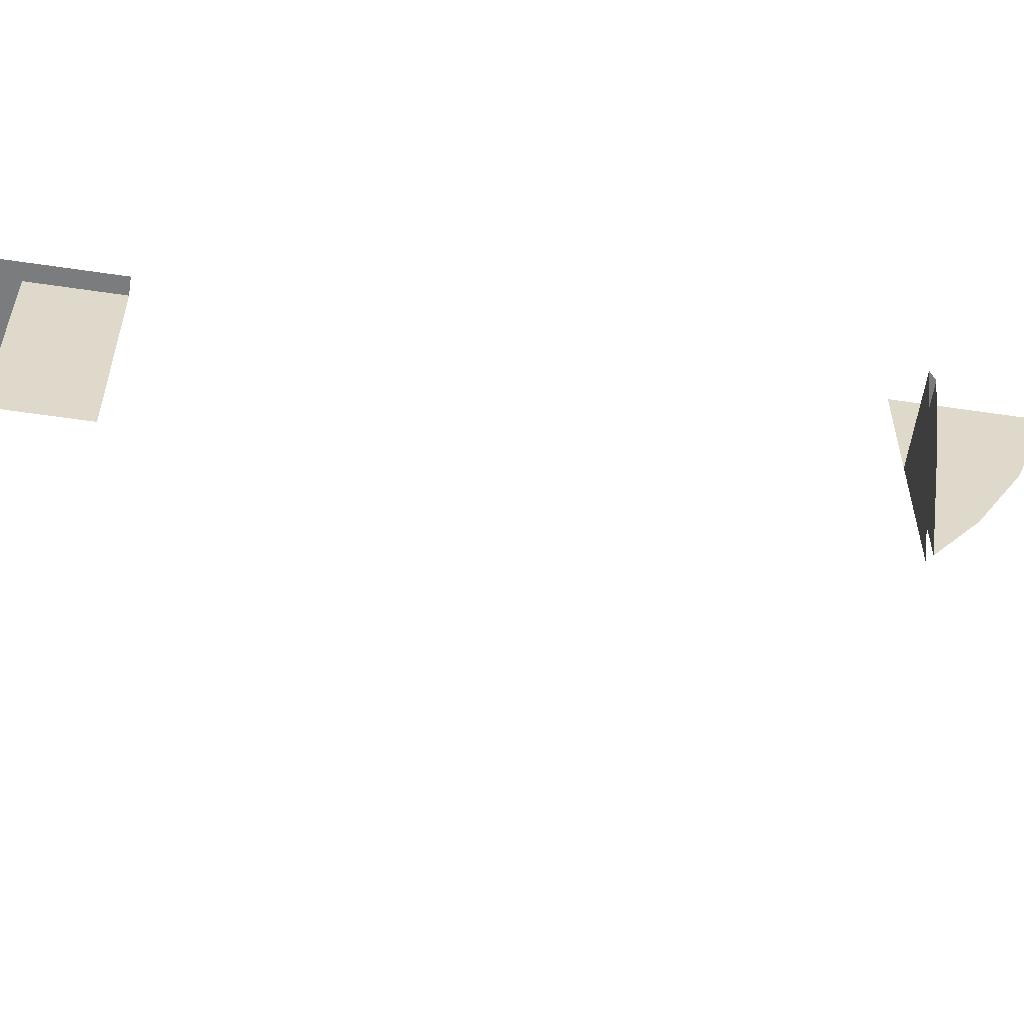
<metadata>
{"format":"obj","ext":"obj","renderer":"f3d","projection":"perspective","resolution":1024,"background":"white","views":[{"elev":-58.7,"azim":81.3,"up":"+Y"}]}
</metadata>
<code>
v 1 1.2 0.5
v 1.2 1.2 0.5
v 1.141 1.2 0.6414
v 1 1.2 0.5
v 1.141 1.2 0.6414
v 1 1.2 0.7
v 1 1.2 0.5
v 1 1.2 0.7
v 0.8586 1.2 0.6414
v 1 1.2 0.5
v 0.8586 1.2 0.6414
v 0.8 1.2 0.5
v 1 1.2 0.5
v 0.8 1.2 0.5
v 0.8586 1.2 0.3586
v 1 1.2 0.5
v 0.8586 1.2 0.3586
v 1 1.2 0.3
v 1 1.2 0.5
v 1 1.2 0.3
v 1.141 1.2 0.3586
v 1 1.2 0.5
v 1.141 1.2 0.3586
v 1.2 1.2 0.5
v 1.141 1.2 0.6414
v 1.2 1.2 0.5
v 1.2 0.9 0.5
v 1.141 0.9 0.6414
v 1 1.2 0.7
v 1.141 1.2 0.6414
v 1.141 0.9 0.6414
v 1 0.9 0.7
v 0.8586 1.2 0.6414
v 1 1.2 0.7
v 1 0.9 0.7
v 0.8586 0.9 0.6414
v 0.8 1.2 0.5
v 0.8586 1.2 0.6414
v 0.8586 0.9 0.6414
v 0.8 0.9 0.5
v 0.8586 1.2 0.3586
v 0.8 1.2 0.5
v 0.8 0.9 0.5
v 0.8586 0.9 0.3586
v 1 1.2 0.3
v 0.8586 1.2 0.3586
v 0.8586 0.9 0.3586
v 1 0.9 0.3
v 1.141 1.2 0.3586
v 1 1.2 0.3
v 1 0.9 0.3
v 1.141 0.9 0.3586
v 1.2 1.2 0.5
v 1.141 1.2 0.3586
v 1.141 0.9 0.3586
v 1.2 0.9 0.5
v 1.2 0.9 0.5
v 1.185 0.9 0.5765
v 1.185 0.8484 0.5765
v 1.2 0.8382 0.5
v 1.153 0.8696 0.624
v 1.185 0.8484 0.5765
v 1.185 0.9 0.5765
v 1.185 0.9 0.5765
v 1.141 0.9 0.6414
v 1.141 0.8719 0.6414
v 1.153 0.8696 0.624
v 1.141 0.9 0.6414
v 1.077 0.9 0.6848
v 1.077 0.8848 0.6848
v 1.141 0.8719 0.6414
v 1.077 0.9 0.6848
v 1 0.9 0.7
v 1.077 0.8848 0.6848
v 1 0.9 0.7
v 0.9235 0.9 0.6848
v 0.9235 0.8848 0.6848
v 0.9235 0.9 0.6848
v 0.8586 0.9 0.6414
v 0.8586 0.8719 0.6414
v 0.9235 0.8848 0.6848
v 0.8152 0.9 0.5765
v 0.8469 0.8696 0.624
v 0.8586 0.8719 0.6414
v 0.8586 0.9 0.6414
v 0.8152 0.8484 0.5765
v 0.8469 0.8696 0.624
v 0.8152 0.9 0.5765
v 0.8152 0.9 0.5765
v 0.8 0.9 0.5
v 0.8 0.8382 0.5
v 0.8152 0.8484 0.5765
v 0.8 0.9 0.5
v 0.8152 0.9 0.4235
v 0.8152 0.8484 0.4235
v 0.8 0.8382 0.5
v 0.8469 0.8696 0.376
v 0.8152 0.8484 0.4235
v 0.8152 0.9 0.4235
v 0.8152 0.9 0.4235
v 0.8586 0.9 0.3586
v 0.8586 0.8719 0.3586
v 0.8469 0.8696 0.376
v 0.8586 0.9 0.3586
v 0.9235 0.9 0.3152
v 0.9235 0.8848 0.3152
v 0.8586 0.8719 0.3586
v 0.9235 0.9 0.3152
v 1 0.9 0.3
v 0.9235 0.8848 0.3152
v 1 0.9 0.3
v 1.077 0.9 0.3152
v 1.077 0.8848 0.3152
v 1.077 0.9 0.3152
v 1.141 0.9 0.3586
v 1.141 0.8719 0.3586
v 1.077 0.8848 0.3152
v 1.185 0.9 0.4235
v 1.153 0.8696 0.376
v 1.141 0.8719 0.3586
v 1.141 0.9 0.3586
v 1.185 0.8484 0.4235
v 1.153 0.8696 0.376
v 1.185 0.9 0.4235
v 1.185 0.9 0.4235
v 1.2 0.9 0.5
v 1.2 0.8382 0.5
v 1.185 0.8484 0.4235
v 1.283 0.2172 0
v 1.4 0.5 0
v 1.4 0.5 0.1
v 1.283 0.2172 0.1
v 1 0.1 0
v 1.283 0.2172 0
v 1.283 0.2172 0.1
v 1 0.1 0.1
v 0.7172 0.2172 0
v 1 0.1 0
v 1 0.1 0.1
v 0.7172 0.2172 0.1
v 0.6 0.5 0
v 0.7172 0.2172 0
v 0.7172 0.2172 0.1
v 0.6 0.5 0.1
v 1.3 0.8 0.1
v 1.212 0.7121 0.1
v 1.3 0.5 0.1
v 1.3 0.8 0.1
v 1 0.8 0.1
v 1.212 0.7121 0.1
v 0.7 0.8 0.1
v 0.7879 0.7121 0.1
v 1 0.8 0.1
v 0.7 0.8 0.1
v 0.7 0.5 0.1
v 0.7879 0.7121 0.1
v 1.4 0.5 0.1
v 1.283 0.2172 0.1
v 1.212 0.2879 0.1
v 1.3 0.5 0.1
v 1.283 0.2172 0.1
v 1 0.1 0.1
v 1 0.2 0.1
v 1.212 0.2879 0.1
v 1 0.1 0.1
v 0.7172 0.2172 0.1
v 0.7879 0.2879 0.1
v 1 0.2 0.1
v 0.7172 0.2172 0.1
v 0.6 0.5 0.1
v 0.7 0.5 0.1
v 0.7879 0.2879 0.1
v 1.3 0.8 0.1
v 1.4 1.2 0.1
v 1.4 0.5 0.1
v 1.3 0.5 0.1
v 1.3 0.8 0.1
v 1 0.8 0.1
v 0.6 1.2 0.1
v 1.4 1.2 0.1
v 0.7 0.8 0.1
v 0.6 1.2 0.1
v 1 0.8 0.1
v 0.7 0.8 0.1
v 0.7 0.5 0.1
v 0.6 0.5 0.1
v 0.6 1.2 0.1
v 1.4 0.5 0
v 1.4 0.5 0.1
v 1.4 1.2 0.1
v 1.4 1.2 0
v 0.6 0.5 0
v 0.6 1.2 0
v 0.6 1.2 0.1
v 0.6 0.5 0.1
v 1.212 0.7121 0.1
v 1.3 0.5 0.1
v 1.3 0.5 0.9
v 1.212 0.7121 0.9
v 1 0.8 0.1
v 1.212 0.7121 0.1
v 1.212 0.7121 0.9
v 1 0.8 0.9
v 0.7879 0.7121 0.1
v 1 0.8 0.1
v 1 0.8 0.9
v 0.7879 0.7121 0.9
v 0.7 0.5 0.1
v 0.7879 0.7121 0.1
v 0.7879 0.7121 0.9
v 0.7 0.5 0.9
v 0.7879 0.2879 0.1
v 0.7 0.5 0.1
v 0.7 0.5 0.9
v 0.7879 0.2879 0.9
v 1 0.2 0.1
v 0.7879 0.2879 0.1
v 0.7879 0.2879 0.9
v 1 0.2 0.9
v 1.212 0.2879 0.1
v 1 0.2 0.1
v 1 0.2 0.9
v 1.212 0.2879 0.9
v 1.3 0.5 0.1
v 1.212 0.2879 0.1
v 1.212 0.2879 0.9
v 1.3 0.5 0.9
v 1.4 0.5 0.9
v 1.283 0.7828 0.9
v 1.212 0.7121 0.9
v 1.3 0.5 0.9
v 1.283 0.7828 0.9
v 1 0.9 0.9
v 1 0.8 0.9
v 1.212 0.7121 0.9
v 1 0.9 0.9
v 0.7172 0.7828 0.9
v 0.7879 0.7121 0.9
v 1 0.8 0.9
v 0.7172 0.7828 0.9
v 0.6 0.5 0.9
v 0.7 0.5 0.9
v 0.7879 0.7121 0.9
v 0.6 0.5 0.9
v 0.7172 0.2172 0.9
v 0.7879 0.2879 0.9
v 0.7 0.5 0.9
v 0.7172 0.2172 0.9
v 1 0.1 0.9
v 1 0.2 0.9
v 0.7879 0.2879 0.9
v 1 0.1 0.9
v 1.283 0.2172 0.9
v 1.212 0.2879 0.9
v 1 0.2 0.9
v 1.283 0.2172 0.9
v 1.4 0.5 0.9
v 1.3 0.5 0.9
v 1.212 0.2879 0.9
v 1.283 0.7828 0.9
v 1.4 0.5 0.9
v 1.4 0.5 1
v 1.283 0.7828 1
v 1 0.9 0.9
v 1.283 0.7828 0.9
v 1.283 0.7828 1
v 1 0.9 1
v 0.7172 0.7828 0.9
v 1 0.9 0.9
v 1 0.9 1
v 0.7172 0.7828 1
v 0.6 0.5 0.9
v 0.7172 0.7828 0.9
v 0.7172 0.7828 1
v 0.6 0.5 1
v 0.7172 0.2172 0.9
v 0.6 0.5 0.9
v 0.6 0.5 1
v 0.7172 0.2172 1
v 1 0.1 0.9
v 0.7172 0.2172 0.9
v 0.7172 0.2172 1
v 1 0.1 1
v 1.283 0.2172 0.9
v 1 0.1 0.9
v 1 0.1 1
v 1.283 0.2172 1
v 1.4 0.5 0.9
v 1.283 0.2172 0.9
v 1.283 0.2172 1
v 1.4 0.5 1
v 0.6 0.1 1
v 0.7172 0.2172 1
v 1 0.1 1
v 0.6 0.1 1
v 0.6 0.5 1
v 0.7172 0.2172 1
v 0.6 0.9 1
v 0.7172 0.7828 1
v 0.6 0.5 1
v 0.6 0.9 1
v 1 0.9 1
v 0.7172 0.7828 1
v 1.4 0.9 1
v 1.283 0.7828 1
v 1 0.9 1
v 1.4 0.9 1
v 1.4 0.5 1
v 1.283 0.7828 1
v 1 0.1 1
v 1.08 0.1 1
v 1.052 0.1034 1
v 1.052 0.1034 1
v 1.08 0.1 1
v 1.104 0.1136 1
v 1.153 0.1304 1
v 1.104 0.1136 1
v 1.08 0.1 1
v 1.153 0.1304 1
v 1.227 0.1609 1
v 1.2 0.1536 1
v 1.2 0.1536 1
v 1.227 0.1609 1
v 1.244 0.1826 1
v 1.283 0.2172 1
v 1.244 0.1826 1
v 1.227 0.1609 1
v 1.4 0.2172 1
v 1.397 0.4478 1
v 1.4 0.5 1
v 1.4 0.2172 1
v 1.386 0.3965 1
v 1.397 0.4478 1
v 1.4 0.2172 1
v 1.37 0.3469 1
v 1.386 0.3965 1
v 1.4 0.2172 1
v 1.346 0.3 1
v 1.37 0.3469 1
v 1.4 0.2172 1
v 1.317 0.2565 1
v 1.346 0.3 1
v 1.4 0.2172 1
v 1.283 0.2172 1
v 1.317 0.2565 1
v 0.45 0.95 1
v 0.3182 0.8182 1
v 0 0.95 1
v 0.45 0.95 1
v 0.45 0.5 1
v 0.3182 0.8182 1
v 0.45 0.05 1
v 0.3182 0.1818 1
v 0.45 0.5 1
v 0.45 0.05 1
v 0 0.05 1
v 0.3182 0.1818 1
v 1.4 0.9 0.8
v 1.283 0.7828 0.8
v 1.4 0.5 0.8
v 1.4 0.9 0.8
v 1 0.9 0.8
v 1.283 0.7828 0.8
v 0.6 0.9 0.8
v 0.7172 0.7828 0.8
v 1 0.9 0.8
v 0.6 0.9 0.8
v 0.6 0.5 0.8
v 0.7172 0.7828 0.8
v 0.4 0.9 0.8
v 0.2828 0.7828 0.8
v 0.4 0.5 0.8
v 0.4 0.9 0.8
v 0 0.9 0.8
v 0.2828 0.7828 0.8
v 0.6 0.2172 0
v 0.6034 0.4478 0
v 0.6 0.5 0
v 0.6 0.2172 0
v 0.6136 0.3965 0
v 0.6034 0.4478 0
v 0.6 0.2172 0
v 0.6304 0.3469 0
v 0.6136 0.3965 0
v 0.6 0.2172 0
v 0.6536 0.3 0
v 0.6304 0.3469 0
v 0.6 0.2172 0
v 0.6826 0.2565 0
v 0.6536 0.3 0
v 0.6 0.2172 0
v 0.7172 0.2172 0
v 0.6826 0.2565 0
v 0.4 0.2172 0
v 0.3966 0.4478 0
v 0.4 0.5 0
v 0.4 0.2172 0
v 0.3864 0.3965 0
v 0.3966 0.4478 0
v 0.4 0.2172 0
v 0.3696 0.3469 0
v 0.3864 0.3965 0
v 0.4 0.2172 0
v 0.3464 0.3 0
v 0.3696 0.3469 0
v 0.4 0.2172 0
v 0.3174 0.2565 0
v 0.3464 0.3 0
v 0.4 0.2172 0
v 0.2828 0.2172 0
v 0.3174 0.2565 0
v 1 0.1 0
v 1.052 0.1034 0
v 1.104 0.1136 0
v 1 0.1 0
v 1.104 0.1136 0
v 1.153 0.1304 0
v 1 0.1 0
v 1.153 0.1304 0
v 1.2 0.1536 0
v 1 0.1 0
v 1.2 0.1536 0
v 1.244 0.1826 0
v 1 0.1 0
v 1.244 0.1826 0
v 1.283 0.2172 0
v 1 0.1 0
v 1.283 0.2172 0
v 1.317 0.2565 0
v 1 0.1 0
v 1.317 0.2565 0
v 1.346 0.3 0
v 1 0.1 0
v 1.346 0.3 0
v 1.37 0.3469 0
v -1 0.1 0
v -0.9478 0.1034 0
v -0.8965 0.1136 0
v -0.8469 0.1304 0
v 0 0.1 0
v -0.0522 0.1034 0
v -0.1035 0.1136 0
v -0.1531 0.1304 0
v 1.4 0.9 0.2
v 1.283 0.7828 0.2
v 1.4 0.5 0.2
v 1.4 0.9 0.2
v 1 0.9 0.2
v 1.283 0.7828 0.2
v 0.6 0.9 0.2
v 0.7172 0.7828 0.2
v 1 0.9 0.2
v 0.6 0.9 0.2
v 0.6 0.5 0.2
v 0.7172 0.7828 0.2
v 0.4 0.9 0.2
v 0.2828 0.7828 0.2
v 0.4 0.5 0.2
v 0.4 0.9 0.2
v 0 0.9 0.2
v 0.2828 0.7828 0.2
v 1.283 0.7828 0.2
v 1.4 0.5 0.2
v 1.4 0.5 0.8
v 1.283 0.7828 0.8
v 1 0.9 0.2
v 1.283 0.7828 0.2
v 1.283 0.7828 0.8
v 1 0.9 0.8
v 0.7172 0.7828 0.2
v 1 0.9 0.2
v 1 0.9 0.8
v 0.7172 0.7828 0.8
v 0.6 0.5 0.2
v 0.7172 0.7828 0.2
v 0.7172 0.7828 0.8
v 0.6 0.5 0.8
v 0.2828 0.7828 0.2
v 0.4 0.5 0.2
v 0.4 0.5 0.8
v 0.2828 0.7828 0.8
v 0 0.9 0.2
v 0.2828 0.7828 0.2
v 0.2828 0.7828 0.8
v 0 0.9 0.8
v 2.8 1.2 0
v 2 1.2 0
v 2 3.6 0
v 2.8 3.6 0
v 2.2 3.2 0.2
v 2.8 3.2 0.2
v 2.8 3.2 1
v 2.2 3.2 1
v 2.2 3.2 0.2
v 2.2 3.6 0.2
v 2.8 3.6 0.2
v 2.8 3.2 0.2
v 2.2 3.2 1
v 2.2 3.6 1
v 2.2 3.6 0.2
v 2.2 3.2 0.2
v 2.8 3.2 0.2
v 2.8 3.6 0.2
v 2.8 3.6 1
v 2.8 3.2 1
v 2 3.6 0
v 2 1.2 0
v 2 1.2 1
v 2 3.6 1
v 2.8 3 1
v 2.8 1.15 1
v 2.8 1.15 0.2
v 2.8 3 0.2
v 2.8 3 1
v 2.8 3 0.2
v 2.2 3 0.2
v 2.2 3 1
v 2.2 1 0.2
v 2.2 1 1
v 2.2 3 1
v 2.2 3 0.2
v 2 1 1
v 2.2 1 1
v 2.2 1 0.2
v 2 1 0.2
v 2 0.75 1
v 2 0.75 0.2
v 2.8 1.15 0.2
v 2.8 1.15 1
v 2 1 0.2
v 2 0.75 0.2
v 2 0.75 1
v 2 1 1
v 1.8 0.7 0.2
v 1.8 0.7 0.8
v 1.4 0.5 0.8
v 1.4 0.5 0.2
v 1.8 1.2 0.8
v 1.8 0.7 0.8
v 1.8 0.7 0.2
v 1.8 1.2 0.2
v 0.4 1.2 0
v 0.4 1.2 0.1
v 0.6 1.2 0.1
v 0.6 1.2 0
v 0.4 1.2 0
v 0.6 1.2 0
v 0.6 0.5 0
v 0.4 0.5 0
v 0.4 0.2 0.8
v 0.4 0.2 0.2
v 0.6 0.2 0.2
v 0.6 0.2 0.8
v 0.6 0.2 0.8
v 0.6 0.2 0.2
v 0.6 0.5 0.2
v 0.6 0.5 0.8
v 0.4 0.2 0.2
v 0.4 0.2 0.8
v 0.4 0.5 0.8
v 0.4 0.5 0.2
v 0.4 0.2 0.8
v 0.6 0.2 0.8
v 0.6 0.5 0.8
v 0.4 0.5 0.8
v 0.6 0.2 0.2
v 0.4 0.2 0.2
v 0.4 0.5 0.2
v 0.6 0.5 0.2
v 2.8 1.2 0
v 2.8 1.2 -1
v 2.8 3.6 -1
v 2.8 3.6 0
v 3 3.6 1
v 2.8 3.6 1
v 2.8 3.2 1
v 3 3.6 1
v 2.8 3.2 1
v 2.8 3 1
v 3 3.6 1
v 2.8 3 1
v 2.8 1.15 1
v 3 1 1
v 2.2 3.2 1
v 2.2 3.6 1
v 2 3.6 1
v 2.2 3.2 1
v 2 3.6 1
v 2 1.2 1
v 2.2 3 1
v 2.2 3.2 1
v 2.2 3 1
v 2.8 3 1
v 2.8 3.2 1
v 1.4 0.2172 1
v 1 0 1
v 3 1 1
v 1.4 0.2172 1
v 3 1 1
v 2.8 1.15 1
v 2 0.75 1
v 1.4 0.2172 1
v 2 0.75 1
v 2 1 1
v 1.4 0.5 1
v 1.4 0.2172 1
v 1.283 0.2172 1
v 1.227 0.1609 1
v 1.4 0.2172 1
v 1.227 0.1609 1
v 1.153 0.1304 1
v 1 0 1
v 1 0 1
v 1.153 0.1304 1
v 1.08 0.1 1
v 1 0 1
v 1.08 0.1 1
v 1 0.1 1
v 1 0 1
v 1 0.1 1
v 0.6 0.1 1
v 0.45 0.05 1
v 1 0 1
v 0.45 0.05 1
v 0 0.05 1
v 0.45 0.05 1
v 0.6 0.1 1
v 0.6 0.5 1
v 0.45 0.5 1
v 2 1 1
v 2.2 1 1
v 2.2 3 1
v 2 1.2 1
v 2 1 1
v 2 1.2 1
v 1 0.9 1
v 1.4 0.9 1
v 2 1 1
v 1.4 0.9 1
v 1.4 0.5 1
v 0.45 0.95 1
v 2 1.2 1
v 0 0.95 1
v 0.45 0.95 1
v 0.6 0.9 1
v 1 0.9 1
v 2 1.2 1
v 0.45 0.95 1
v 0.45 0.5 1
v 0.6 0.5 1
v 0.6 0.9 1
v 1.8 1.2 0.8
v 1.8 0.7 0.8
v 1.4 0.5 0.8
v 1.4 0.9 0.8
v 1.8 1.2 0.8
v 1.4 0.9 0.8
v 1 0.9 0.8
v 1.8 1.2 0.8
v 1 0.9 0.8
v 0.6 0.9 0.8
v 1.8 1.2 0.8
v 0.6 0.9 0.8
v 0.4 0.9 0.8
v 1.8 1.2 0.8
v 0.4 0.9 0.8
v 0 0.9 0.8
v 0.4 0.9 0.8
v 0.6 0.9 0.8
v 0.6 0.5 0.8
v 0.4 0.5 0.8
v 2.2 1 0.2
v 2.8 1.15 0.2
v 2.8 3 0.2
v 2.2 3 0.2
v 2.2 1 0.2
v 2 0.75 0.2
v 2.8 1.15 0.2
v 2.2 1 0.2
v 2 1 0.2
v 2 0.75 0.2
v 1.8 1.2 0.2
v 1.4 0.9 0.2
v 1.4 0.5 0.2
v 1.8 0.7 0.2
v 1.8 1.2 0.2
v 1 0.9 0.2
v 1.4 0.9 0.2
v 1.8 1.2 0.2
v 0.6 0.9 0.2
v 1 0.9 0.2
v 1.8 1.2 0.2
v 0.4 0.9 0.2
v 0.6 0.9 0.2
v 1.8 1.2 0.2
v 0 0.9 0.2
v 0.4 0.9 0.2
v 0.4 0.9 0.2
v 0.4 0.5 0.2
v 0.6 0.5 0.2
v 0.6 0.9 0.2
v 2 1.2 0
v 1.4 0.5 0
v 1.4 1.2 0
v 2 1.2 0
v 2.8 1.2 0
v 1.4 0.4632 0
v 1.4 0.5 0
v 1 0.1 0
v 1.37 0.3469 0
v 1.4 0.4632 0
v 0.9 0.2 0
v 1 0.1 0
v 0.9 0.2 0
v 0.7428 0.2 0
v 0.8469 0.1304 0
v 0.6 0.2172 0
v 0.7172 0.2172 0
v 0.7428 0.2 0
v 0.6 0.2172 0
v 0.7428 0.2 0
v 0.2572 0.2 0
v 0.4 0.2172 0
v 0.6 0.2172 0
v 0.4 0.2172 0
v 0.4 0.5 0
v 0.6 0.5 0
v 0.2572 0.2 0
v 0.2828 0.2172 0
v 0.4 0.2172 0
v 0.2572 0.2 0
v 0 0.2 0
v 0 0.1 0
v 0.1531 0.1304 0
v 2.2 3.6 0.2
v 2.8 3.6 0.2
v 2.8 3.6 0
v 2 3.6 0
v 2.2 3.6 0.2
v 2 3.6 0
v 2 3.6 1
v 2.2 3.6 1
v 3 3.6 1
v 2.8 3.6 0.2
v 2.8 3.6 1
v 3 3.6 1
v 2.8 3.6 0
v 2.8 3.6 0.2
v 3 3.6 1
v 3 3.6 -1
v 2.8 3.6 -1
v 2.8 3.6 0
v 1.8 1.2 0.2
v 1.8 1.2 0.8
v 2 1.2 1
v 2 1.2 0
v 1.8 1.2 0.2
v 2 1.2 0
v 1.4 1.2 0
v 1.4 1.2 0.1
v 1.8 1.2 0.2
v 1.4 1.2 0.1
v 0.6 1.2 0.1
v 1.8 1.2 0.2
v 0.6 1.2 0.1
v 0.4 1.2 0.1
v 0.9 5.7 -9.1
v 0.9 3.857 -9.1
v 1.666 4.918 -9.1
v 2.079 5.7 -9.1
v 0.9 5.7 -9.1
v 2.079 5.7 -9.1
v 1.98 5.7 -9.2
v 0.9 5.7 -9.2
v 0.9 5.7 -9.2
v 1.98 5.7 -9.2
v 1.554 4.899 -9.2
v 0.9 3.993 -9.2
v 0.9 5.7 -9.2
v 0.9 7.2 -10.8
v 0.9 7.2 -9.1
v 0.9 5.7 -9.1
v 0.9 5.7 -9.2
v 0.9 3.993 -9.2
v 0.9 4.787 -9.786
v 0.9 5.863 -10.37
v 0.9 5.7 -9.2
v 0.9 5.863 -10.37
v 0.9 7 -10.8
v 0.9 7.2 -10.8
g mesh7110445
f 1 3 2
f 4 6 5
f 7 9 8
f 10 12 11
f 13 15 14
f 16 18 17
f 19 21 20
f 22 24 23
g mesh7110447
f 25 27 26
f 27 25 28
f 29 31 30
f 31 29 32
f 33 35 34
f 35 33 36
f 37 39 38
f 39 37 40
f 41 43 42
f 43 41 44
f 45 47 46
f 47 45 48
f 49 51 50
f 51 49 52
f 53 55 54
f 55 53 56
g mesh7110450
f 57 58 59
f 59 60 57
f 61 62 63
f 64 65 66
f 66 67 64
f 68 69 70
f 70 71 68
f 72 73 74
f 75 76 77
f 78 79 80
f 80 81 78
f 82 83 84
f 84 85 82
f 86 87 88
f 89 90 91
f 91 92 89
f 93 94 95
f 95 96 93
f 97 98 99
f 100 101 102
f 102 103 100
f 104 105 106
f 106 107 104
f 108 109 110
f 111 112 113
f 114 115 116
f 116 117 114
f 118 119 120
f 120 121 118
f 122 123 124
f 125 126 127
f 127 128 125
g mesh7110453
f 129 131 130
f 131 129 132
f 133 135 134
f 135 133 136
f 137 139 138
f 139 137 140
f 141 143 142
f 143 141 144
g mesh7110458
f 145 147 146
f 148 150 149
f 151 153 152
f 154 156 155
g mesh7110460
f 157 158 159
f 159 160 157
f 161 162 163
f 163 164 161
f 165 166 167
f 167 168 165
f 169 170 171
f 171 172 169
f 173 174 175
f 175 176 173
f 177 178 179
f 179 180 177
f 181 182 183
f 184 185 186
f 186 187 184
f 188 189 190
f 190 191 188
f 192 193 194
f 194 195 192
g mesh7110463
f 196 197 198
f 198 199 196
f 200 201 202
f 202 203 200
f 204 205 206
f 206 207 204
f 208 209 210
f 210 211 208
f 212 213 214
f 214 215 212
f 216 217 218
f 218 219 216
f 220 221 222
f 222 223 220
f 224 225 226
f 226 227 224
g mesh7110466
f 228 229 230
f 230 231 228
f 232 233 234
f 234 235 232
f 236 237 238
f 238 239 236
f 240 241 242
f 242 243 240
f 244 245 246
f 246 247 244
f 248 249 250
f 250 251 248
f 252 253 254
f 254 255 252
f 256 257 258
f 258 259 256
g mesh7110470
f 260 261 262
f 262 263 260
f 264 265 266
f 266 267 264
f 268 269 270
f 270 271 268
f 272 273 274
f 274 275 272
f 276 277 278
f 278 279 276
f 280 281 282
f 282 283 280
f 284 285 286
f 286 287 284
f 288 289 290
f 290 291 288
g mesh7110474
f 292 294 293
f 295 297 296
f 298 300 299
f 301 303 302
f 304 306 305
f 307 309 308
g mesh7110476
f 310 311 312
f 313 314 315
f 316 317 318
f 319 320 321
f 322 323 324
f 325 326 327
g mesh7110478
f 328 330 329
f 331 333 332
f 334 336 335
f 337 339 338
f 340 342 341
f 343 345 344
g mesh7110480
f 346 348 347
f 349 351 350
f 352 354 353
f 355 357 356
g mesh7110482
f 358 360 359
f 361 363 362
f 364 366 365
f 367 369 368
g mesh7110484
f 370 372 371
f 373 375 374
g mesh7110486
f 376 378 377
f 379 381 380
f 382 384 383
f 385 387 386
f 388 390 389
f 391 393 392
g mesh7110488
f 394 395 396
f 397 398 399
f 400 401 402
f 403 404 405
f 406 407 408
f 409 410 411
g mesh7110490
f 412 413 414
f 415 416 417
f 418 419 420
f 421 422 423
f 424 425 426
f 427 428 429
f 430 431 432
f 433 434 435
g mesh7110492
f 436 437 438
f 438 439 436
g mesh7110494
f 440 442 441
f 442 440 443
g mesh7110496
f 444 445 446
f 447 448 449
f 450 451 452
f 453 454 455
g mesh7110498
f 456 457 458
f 459 460 461
g mesh7110502
f 462 464 463
f 464 462 465
f 466 468 467
f 468 466 469
f 470 472 471
f 472 470 473
f 474 476 475
f 476 474 477
g mesh7110508
f 478 480 479
f 480 478 481
f 482 484 483
f 484 482 485
g mesh7110512
f 486 487 488
f 488 489 486
g mesh7110514
f 490 492 491
f 492 490 493
f 494 496 495
f 496 494 497
f 498 500 499
f 500 498 501
f 502 504 503
f 504 502 505
g mesh7110516
f 506 507 508
f 508 509 506
g mesh7110518
f 510 512 511
f 512 510 513
f 514 516 515
f 516 514 517
g mesh7110520
f 518 520 519
f 520 518 521
g mesh7110521
f 522 524 523
f 524 522 525
g mesh7110523
f 526 528 527
f 528 526 529
g mesh7110524
f 530 532 531
f 532 530 533
g mesh7110526
f 534 536 535
f 536 534 537
g mesh7110527
f 538 540 539
f 540 538 541
g mesh7110529
f 542 543 544
f 544 545 542
f 546 547 548
f 548 549 546
g mesh7110531
f 550 552 551
f 552 550 553
g mesh7110532
f 554 556 555
f 556 554 557
g mesh7110533
f 558 560 559
f 560 558 561
g mesh7110534
f 562 564 563
f 564 562 565
f 566 568 567
f 568 566 569
g mesh7110536
f 570 572 571
f 572 570 573
f 574 575 576
f 577 578 579
f 580 581 582
f 582 583 580
f 584 585 586
f 587 588 589
f 589 590 587
f 591 592 593
f 593 594 591
f 595 596 597
f 598 599 600
f 600 601 598
f 602 603 604
f 604 605 602
f 606 607 608
f 609 610 611
f 611 612 609
f 613 614 615
f 616 617 618
f 619 620 621
f 621 622 619
f 623 624 625
f 626 627 628
f 628 629 626
f 630 631 632
f 632 633 630
f 634 635 636
f 636 637 634
f 638 639 640
f 641 642 643
f 644 645 646
f 646 647 644
f 648 649 650
f 650 651 648
f 652 653 654
f 654 655 652
f 656 657 658
f 659 660 661
f 662 663 664
f 665 666 667
f 668 669 670
f 670 671 668
f 672 673 674
f 674 675 672
f 676 677 678
f 679 680 681
f 682 683 684
f 684 685 682
f 686 687 688
f 689 690 691
f 692 693 694
f 695 696 697
f 698 699 700
f 700 701 698
f 702 703 704
f 705 706 707
f 707 708 705
f 709 710 711
f 711 712 709
f 713 714 715
f 715 716 713
f 717 718 719
f 720 721 722
f 722 723 720
f 724 725 726
f 726 727 724
f 728 729 730
f 731 732 733
f 733 734 731
f 735 736 737
f 737 738 735
f 739 740 741
f 741 742 739
f 743 744 745
f 746 747 748
f 749 750 751
f 751 752 749
f 753 754 755
f 755 756 753
f 757 758 759
f 759 760 757
f 761 762 763
f 764 765 766
f 767 768 769
f 769 770 767
f 771 772 773
f 773 774 771
f 775 776 777
f 777 778 775
f 779 780 781
f 781 782 779
f 783 784 785
f 785 786 783
f 787 788 789
f 789 790 787

</code>
